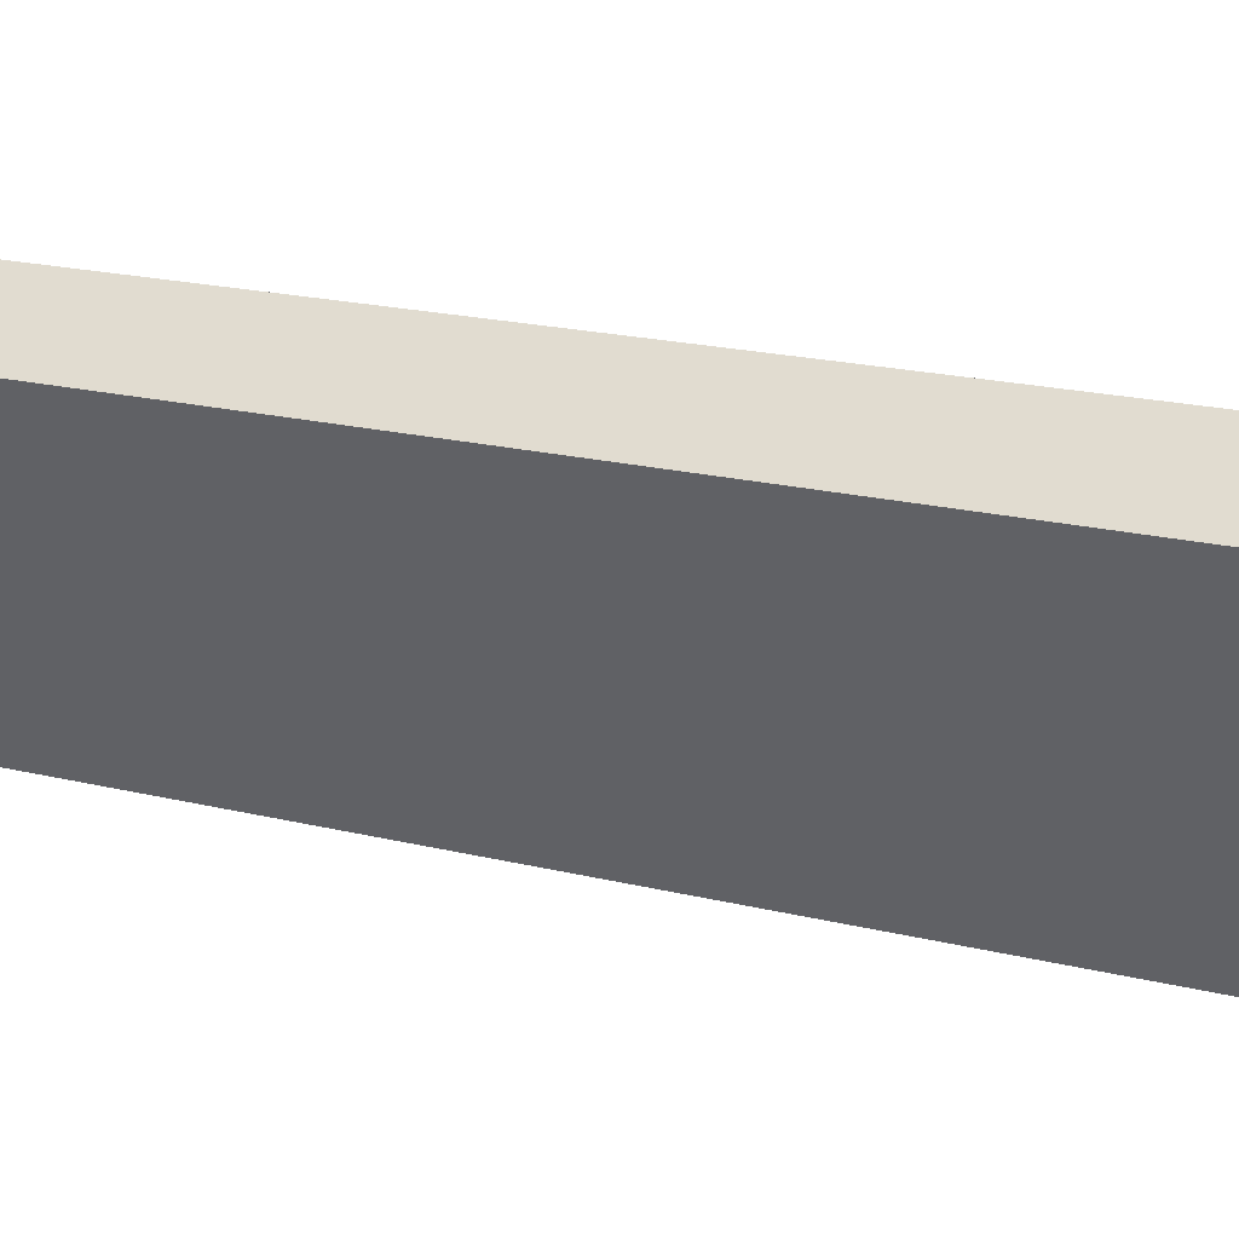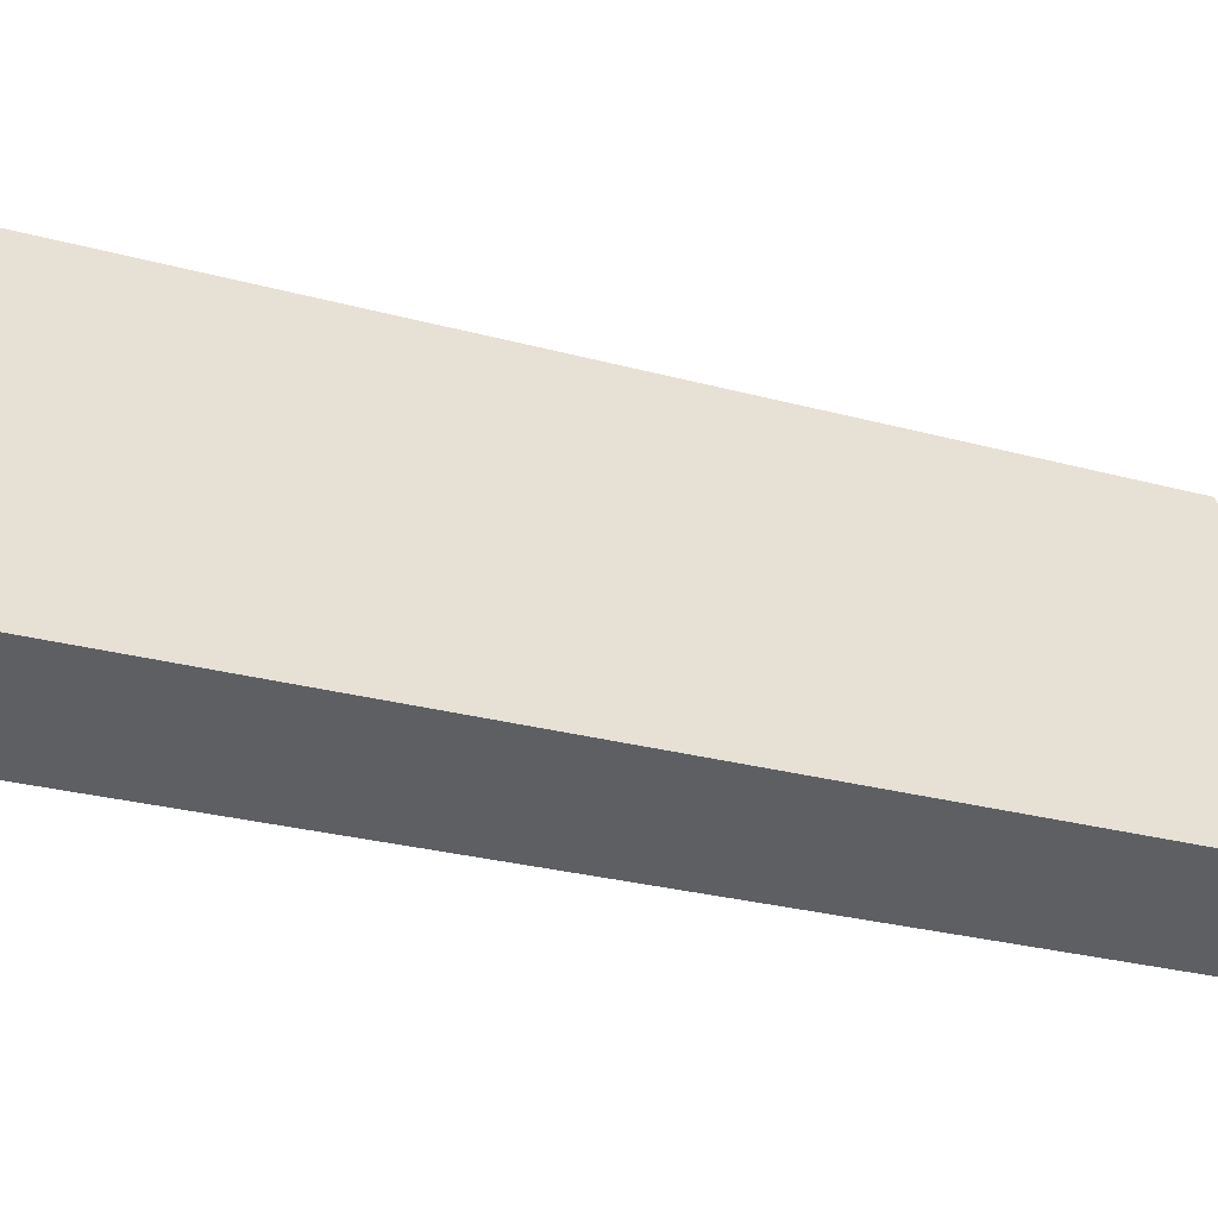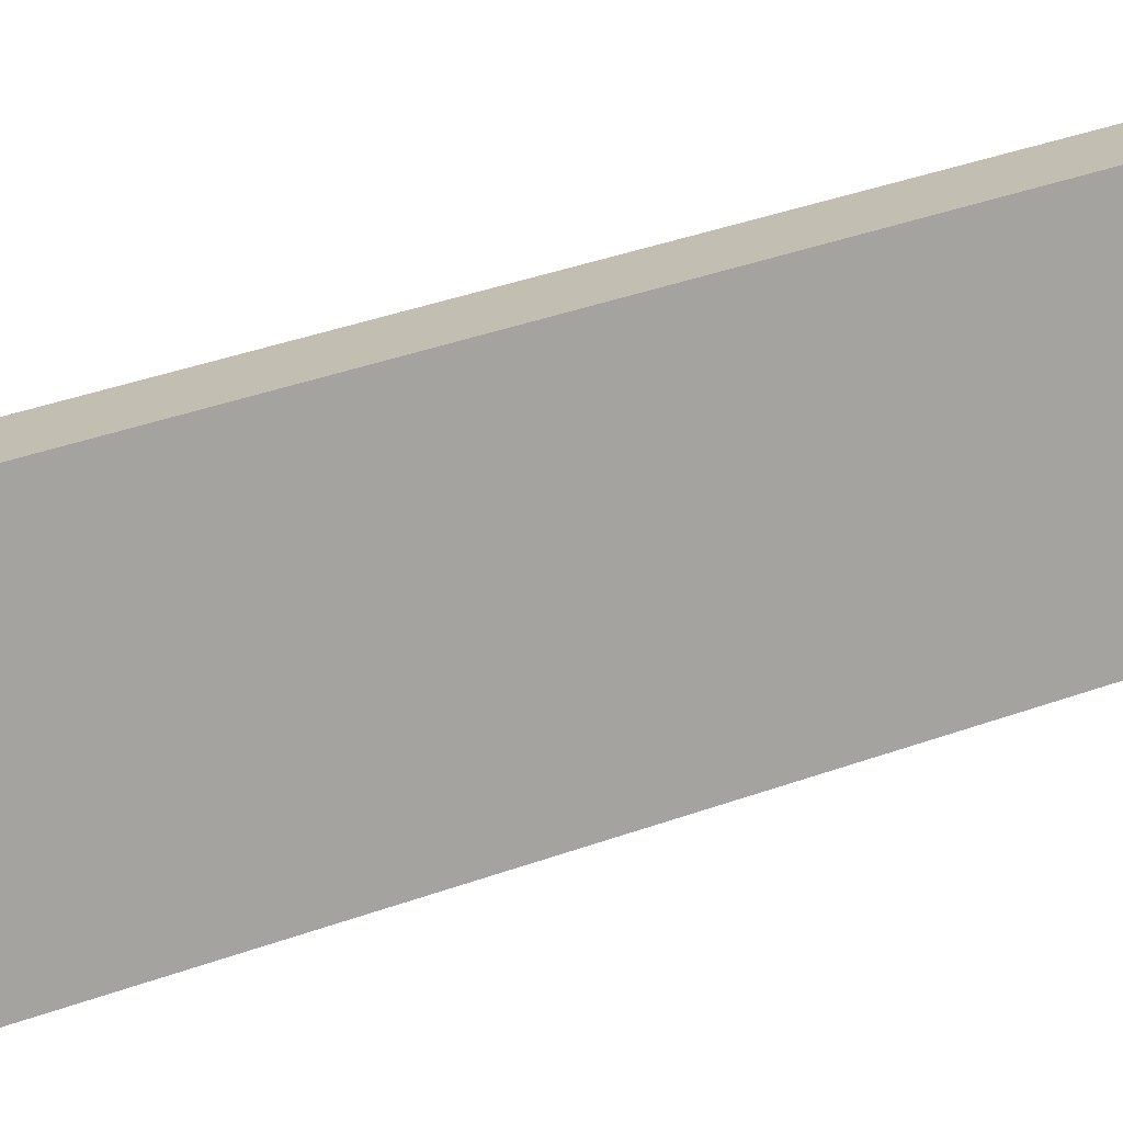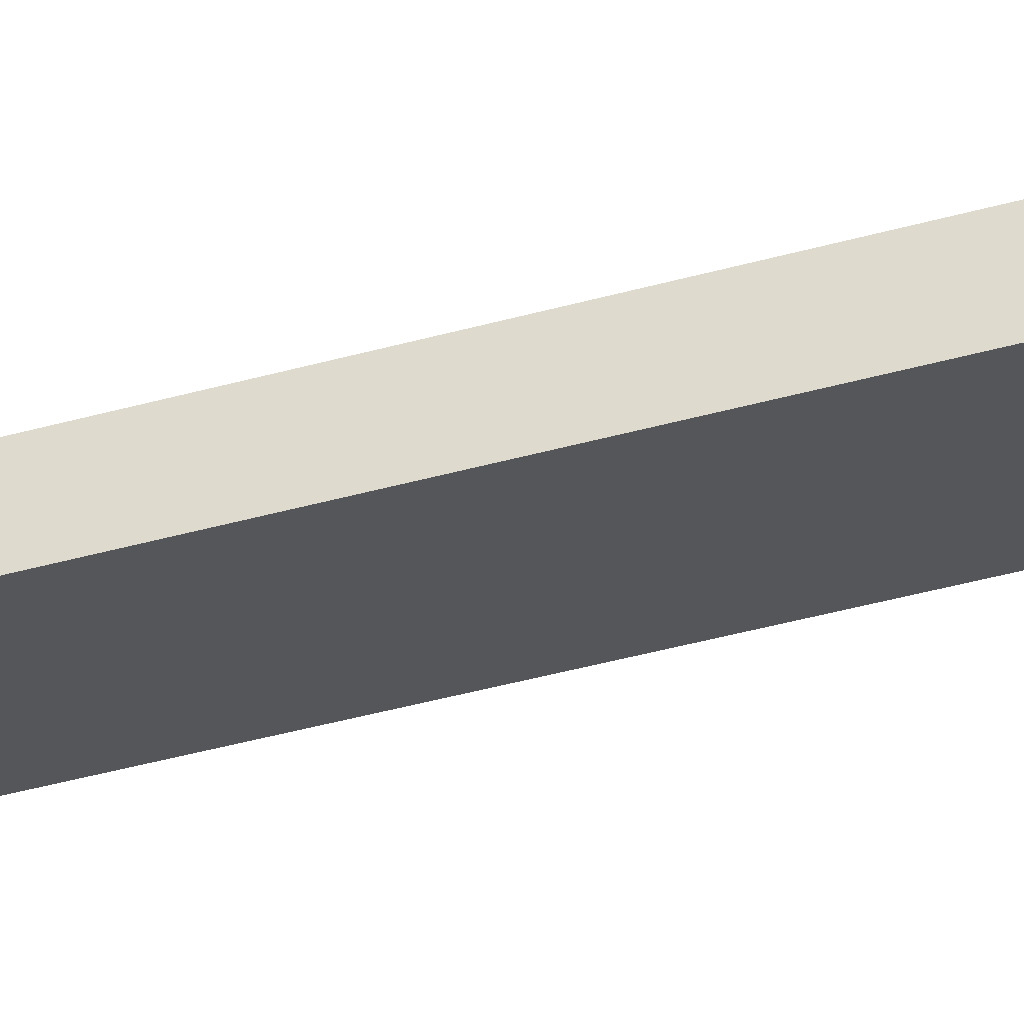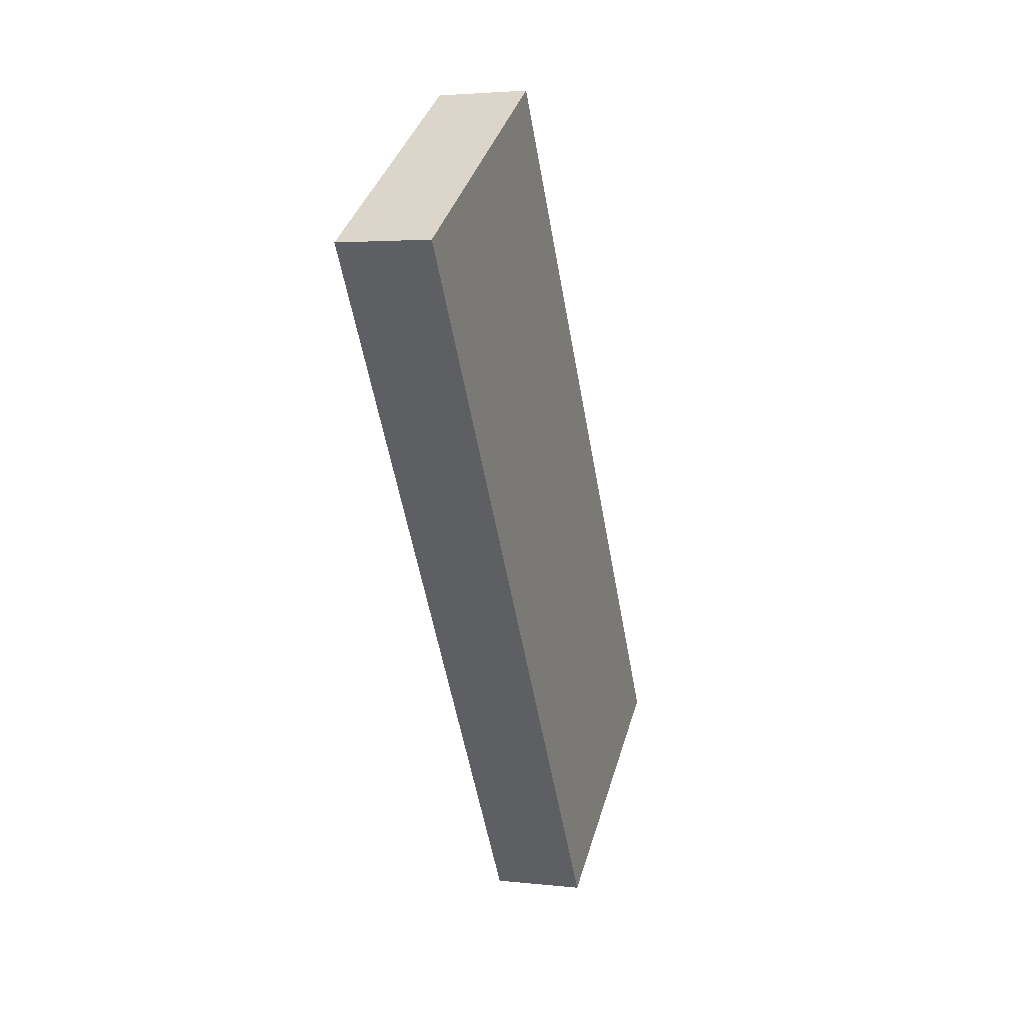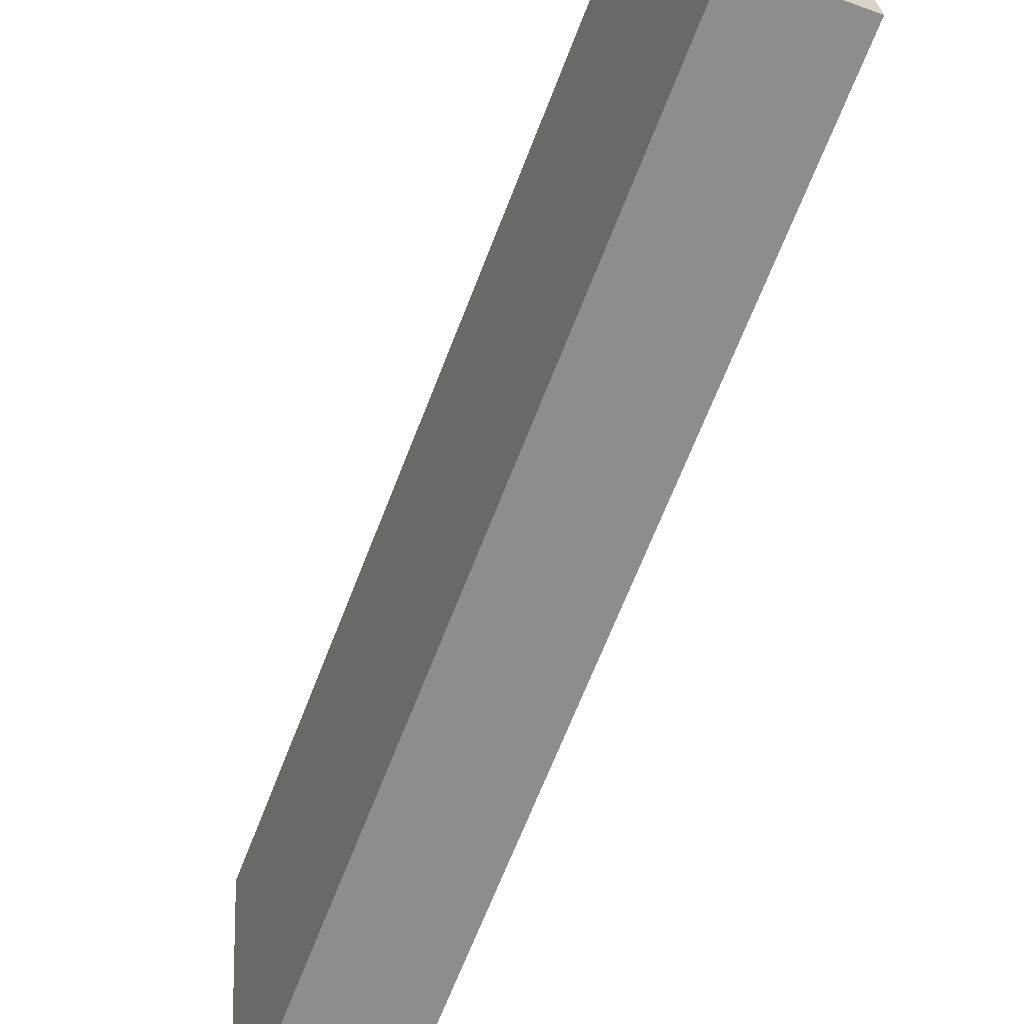
<metadata>
{"format":"obj","ext":"obj","renderer":"f3d","projection":"perspective","resolution":1024,"background":"white","views":[{"elev":46.4,"azim":-60.4,"up":"+Y"},{"elev":-50.6,"azim":-105.5,"up":"+Y"},{"elev":15.7,"azim":-101.4,"up":"+Y"},{"elev":62.6,"azim":-91.5,"up":"+Y"},{"elev":26.9,"azim":-162.7,"up":"+Z"},{"elev":-54.1,"azim":-14.1,"up":"+Y"}]}
</metadata>
<code>
o Cube
v -0.007428 -1.134 -1.869
v 0.4983 -0.3722 2.091
v 0.04404 -0.3722 2.149
v -0.4617 -1.134 -1.811
v -0.04404 0.3794 -2.155
v 0.4617 1.142 1.805
v 0.007428 1.142 1.863
v -0.4983 0.3794 -2.097
f 1 2 3 4
f 5 8 7 6
f 1 5 6 2
f 2 6 7 3
f 3 7 8 4
f 5 1 4 8

</code>
